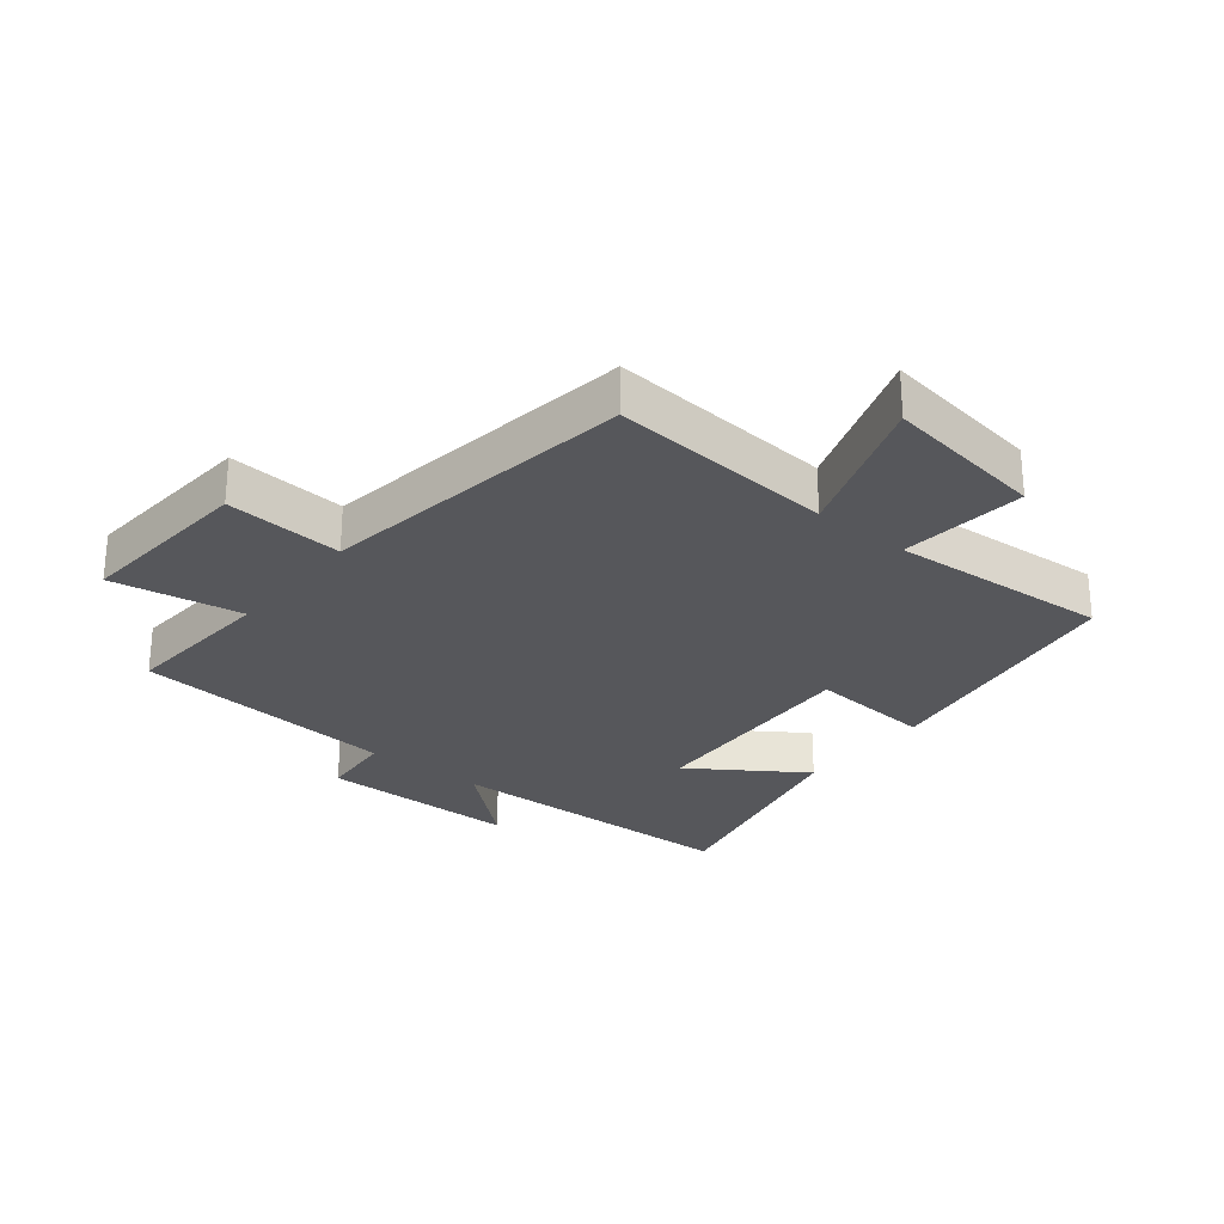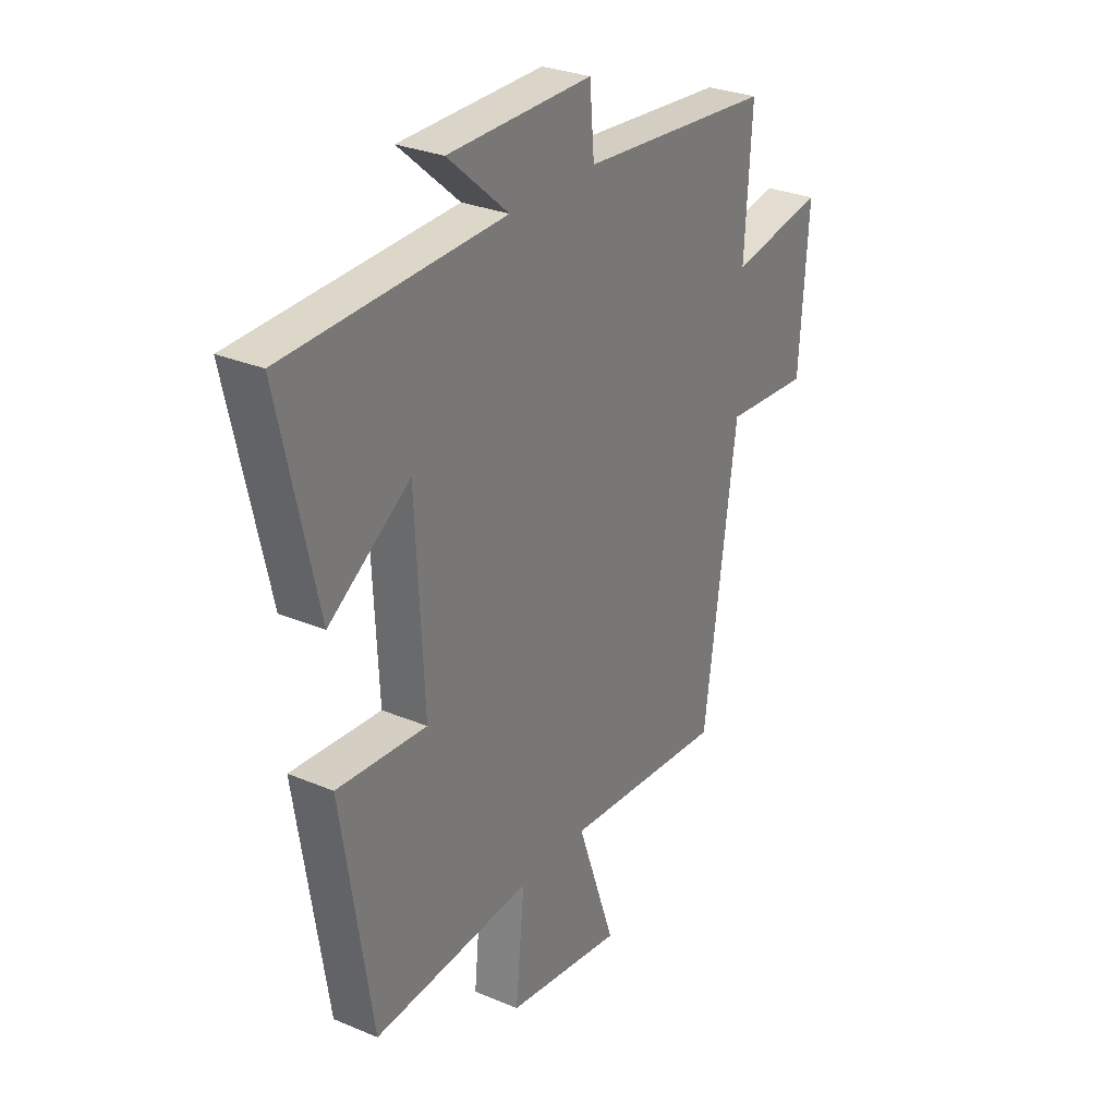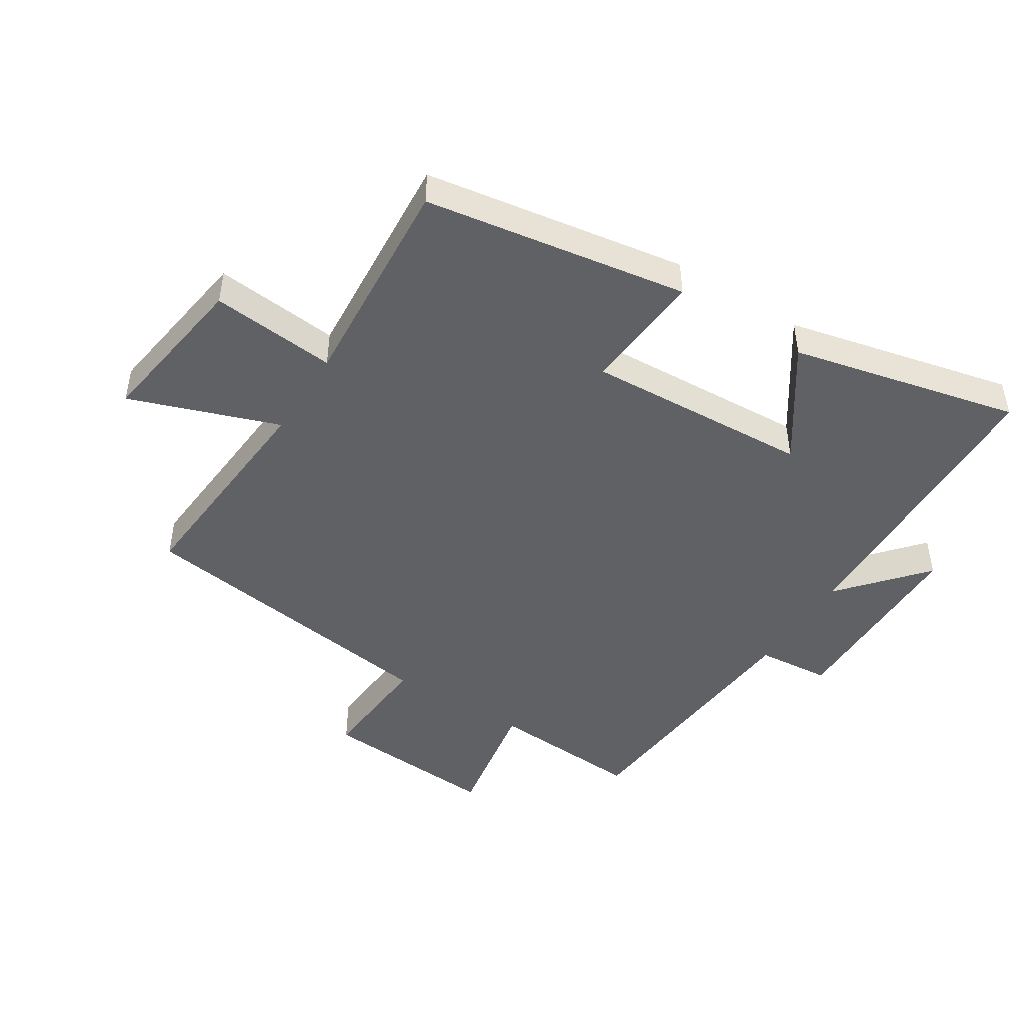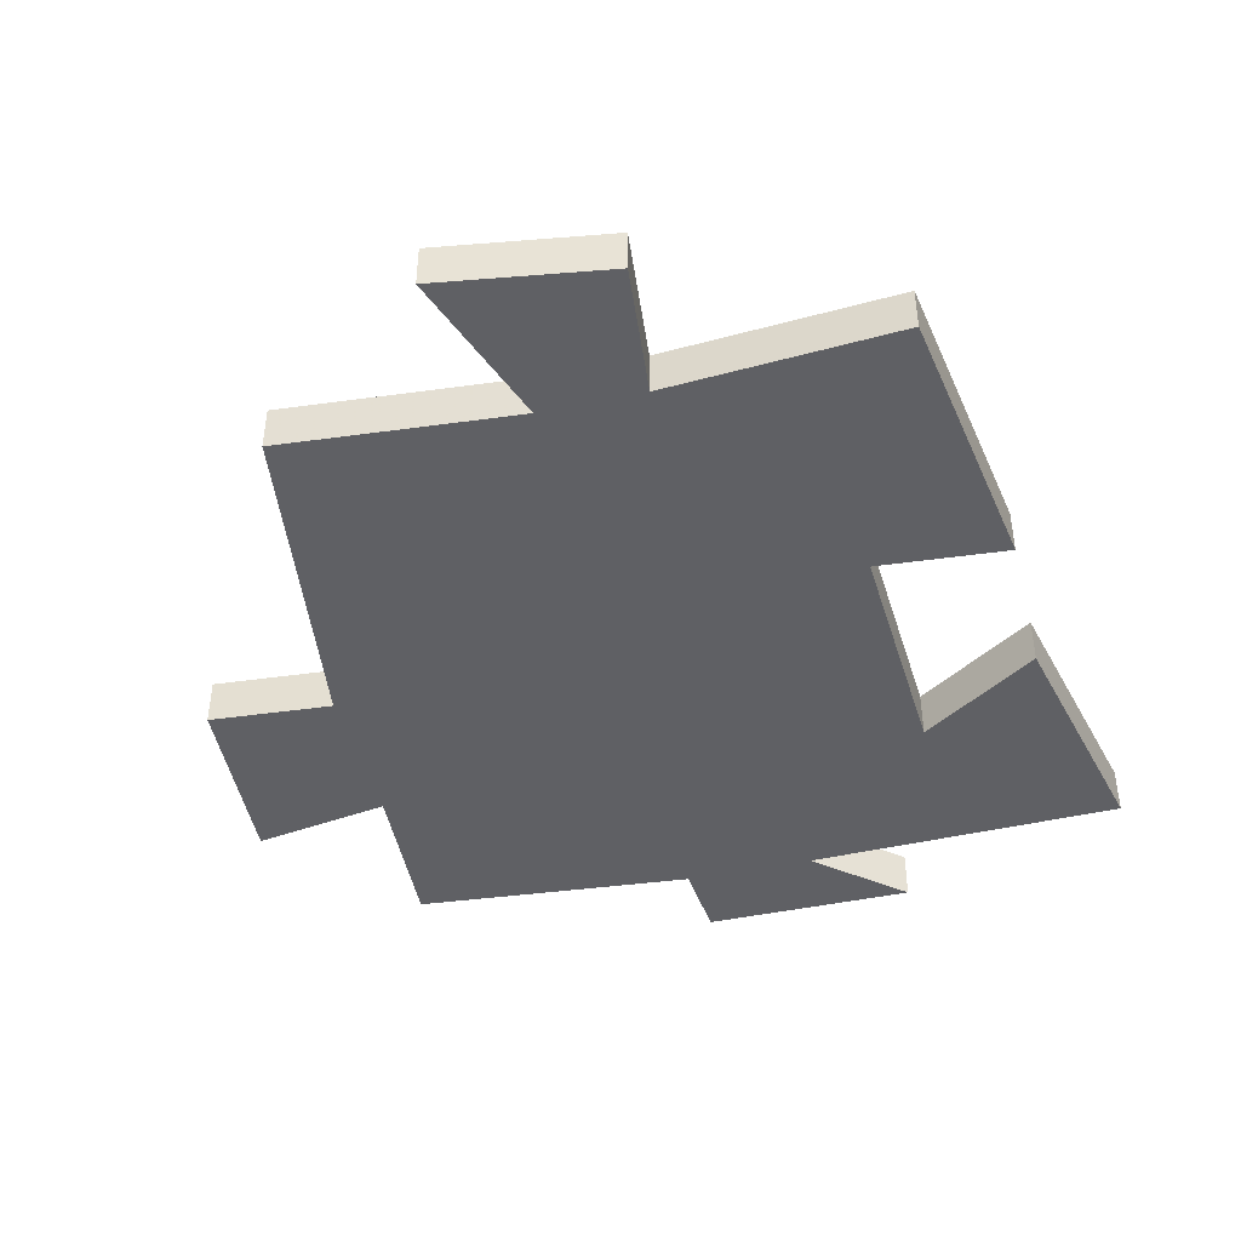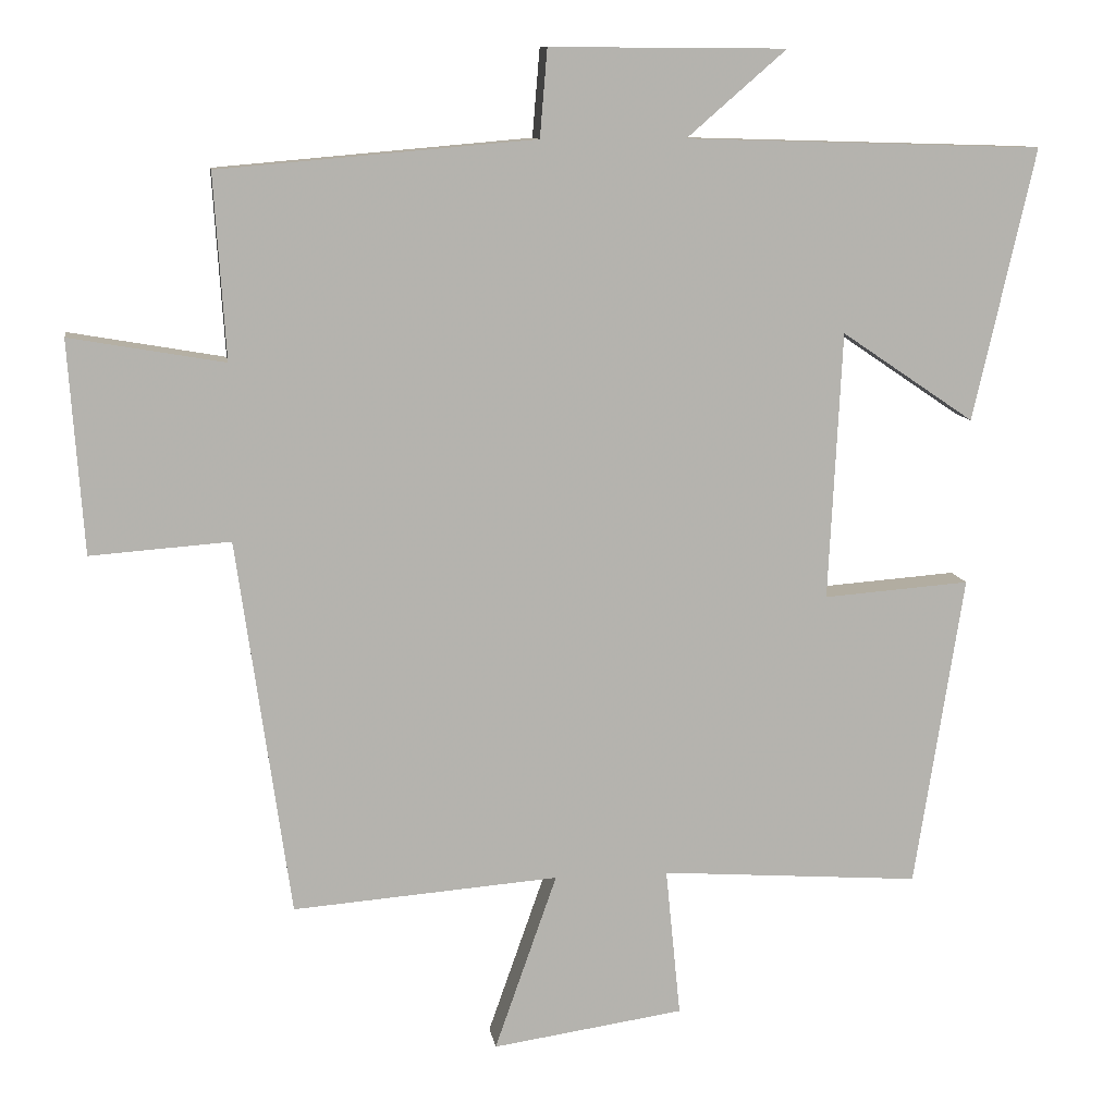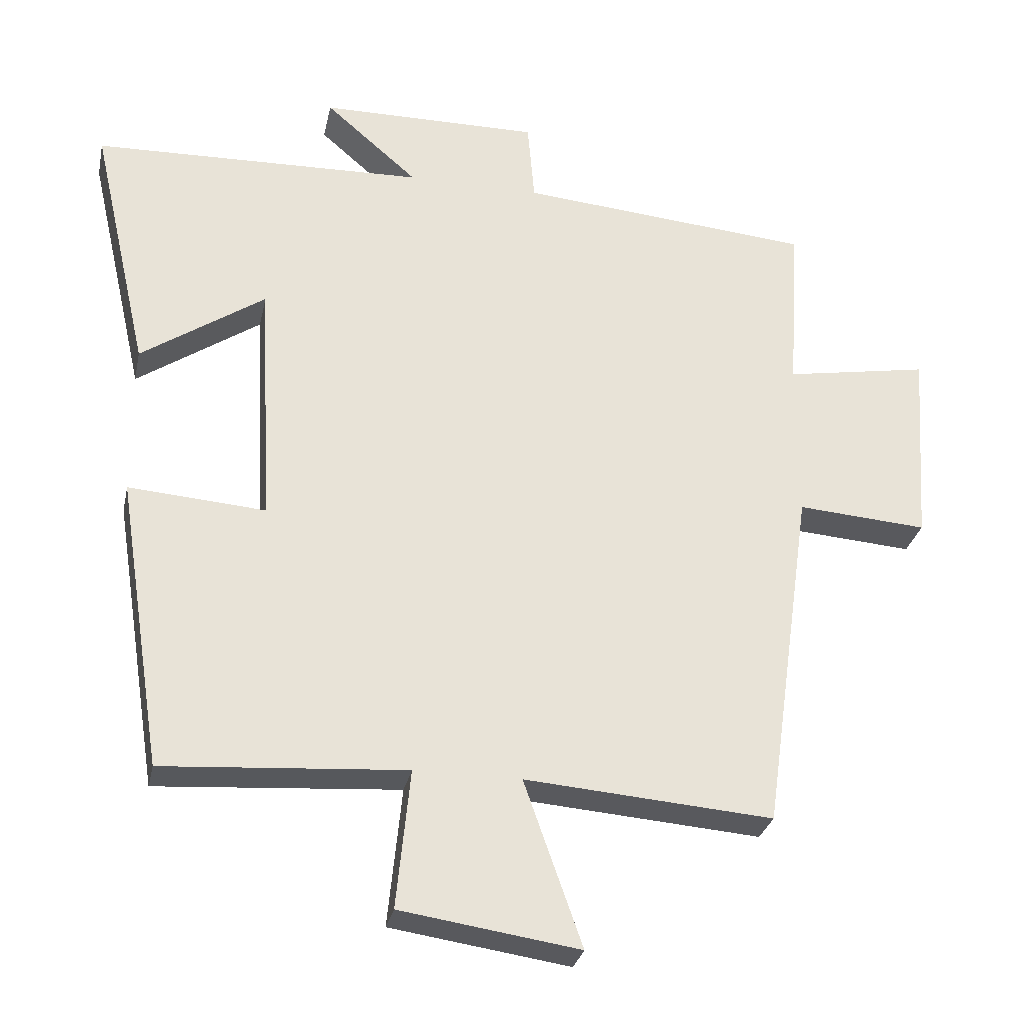
<metadata>
{"format":"obj","ext":"obj","renderer":"f3d","projection":"perspective","resolution":1024,"background":"white","views":[{"elev":-27.3,"azim":141.0,"up":"+Y"},{"elev":29.1,"azim":-58.0,"up":"+Z"},{"elev":-46.7,"azim":-122.2,"up":"+Y"},{"elev":-43.4,"azim":-166.2,"up":"+Y"},{"elev":10.5,"azim":171.5,"up":"+Z"},{"elev":-29.3,"azim":-11.8,"up":"+Z"}]}
</metadata>
<code>
v 0.428 0.07 -0.528
v 0.07 0.07 -0.5
v 0.154 0.07 -0.739
v -0.104 0.07 -0.701
v -0.084 0.07 -0.5
v -0.434 0.07 -0.525
v -0.5 0.07 -0.104
v -0.303 0.07 -0.119
v -0.321 0.07 0.241
v -0.5 0.07 0.12
v -0.583 0.07 0.486
v -0.103 0.07 0.5
v -0.237 0.07 0.616
v 0.081 0.07 0.618
v 0.091 0.07 0.5
v 0.516 0.07 0.463
v 0.5 0.07 0.215
v 0.708 0.07 0.251
v 0.688 0.07 -0.035
v 0.5 0.07 -0.021
v 0.428 0 -0.528
v 0.07 0 -0.5
v 0.154 0 -0.739
v -0.104 0 -0.701
v -0.084 0 -0.5
v -0.434 0 -0.525
v -0.5 0 -0.104
v -0.303 0 -0.119
v -0.321 0 0.241
v -0.5 0 0.12
v -0.583 0 0.486
v -0.103 0 0.5
v -0.237 0 0.616
v 0.081 0 0.618
v 0.091 0 0.5
v 0.516 0 0.463
v 0.5 0 0.215
v 0.708 0 0.251
v 0.688 0 -0.035
v 0.5 0 -0.021
f 17 18 19 20
f 17 20 1 2
f 15 16 17 2
f 12 13 14 15
f 12 15 2
f 9 10 11 12
f 8 9 12 2
f 5 6 7 8
f 5 8 2 3
f 3 4 5
f 40 39 38 37
f 22 21 40 37
f 22 37 36 35
f 35 34 33 32
f 22 35 32
f 32 31 30 29
f 22 32 29 28
f 28 27 26 25
f 23 22 28 25
f 25 24 23
f 1 21 22 2
f 2 22 23 3
f 3 23 24 4
f 4 24 25 5
f 5 25 26 6
f 6 26 27 7
f 7 27 28 8
f 8 28 29 9
f 9 29 30 10
f 10 30 31 11
f 11 31 32 12
f 12 32 33 13
f 13 33 34 14
f 14 34 35 15
f 15 35 36 16
f 16 36 37 17
f 17 37 38 18
f 18 38 39 19
f 19 39 40 20
f 20 40 21 1

</code>
